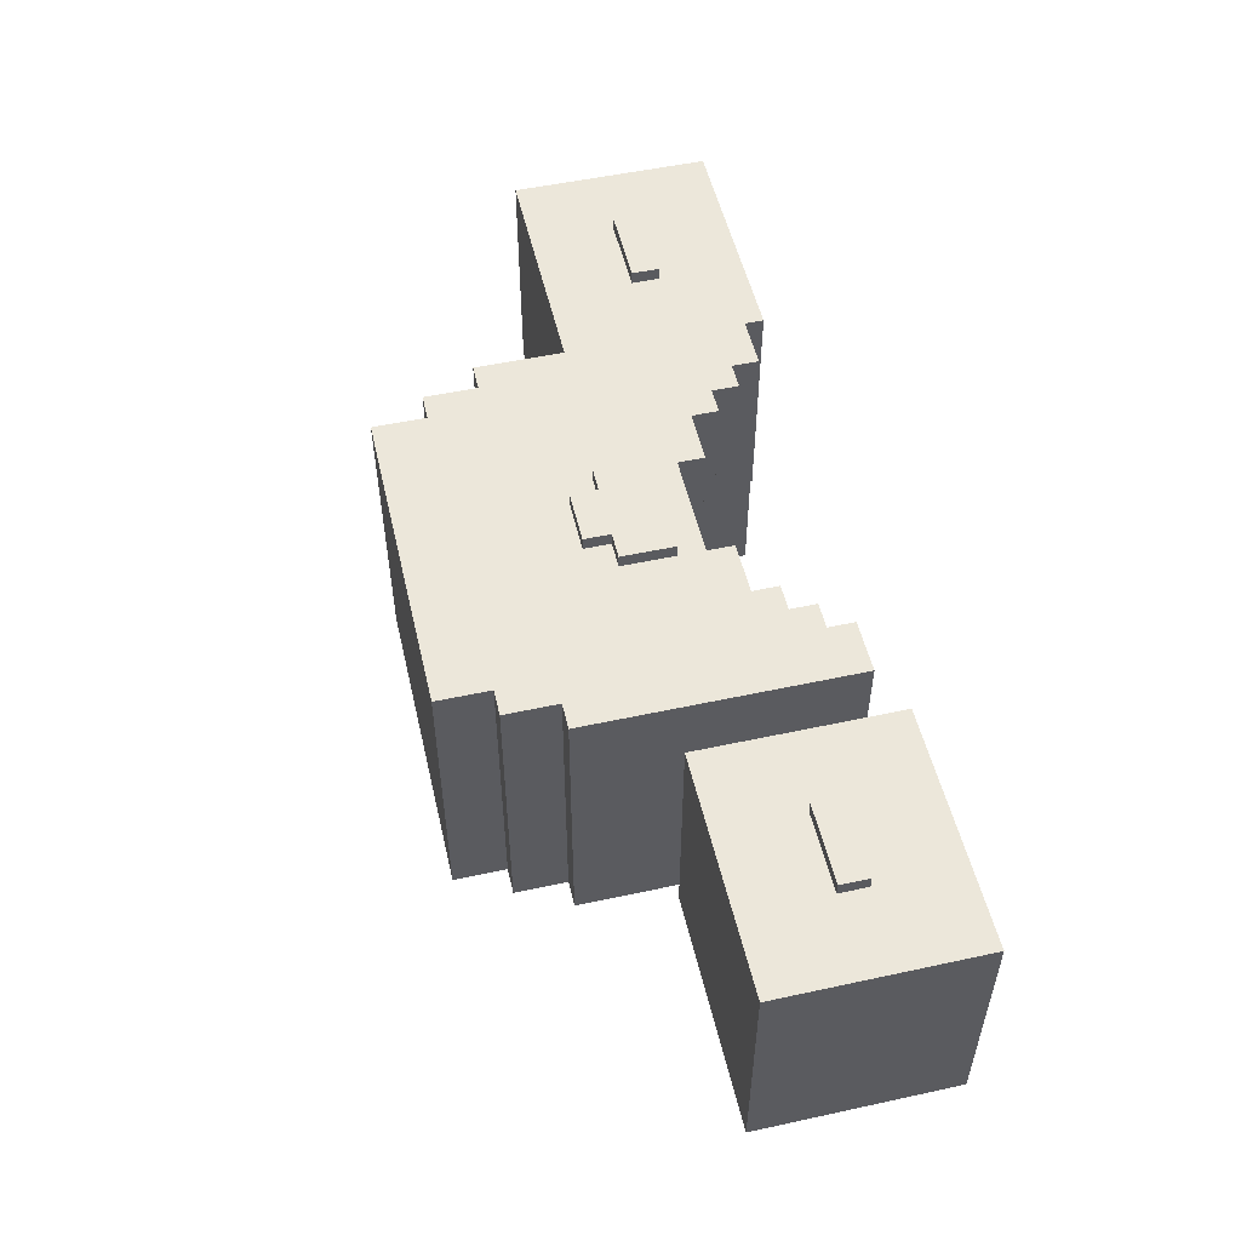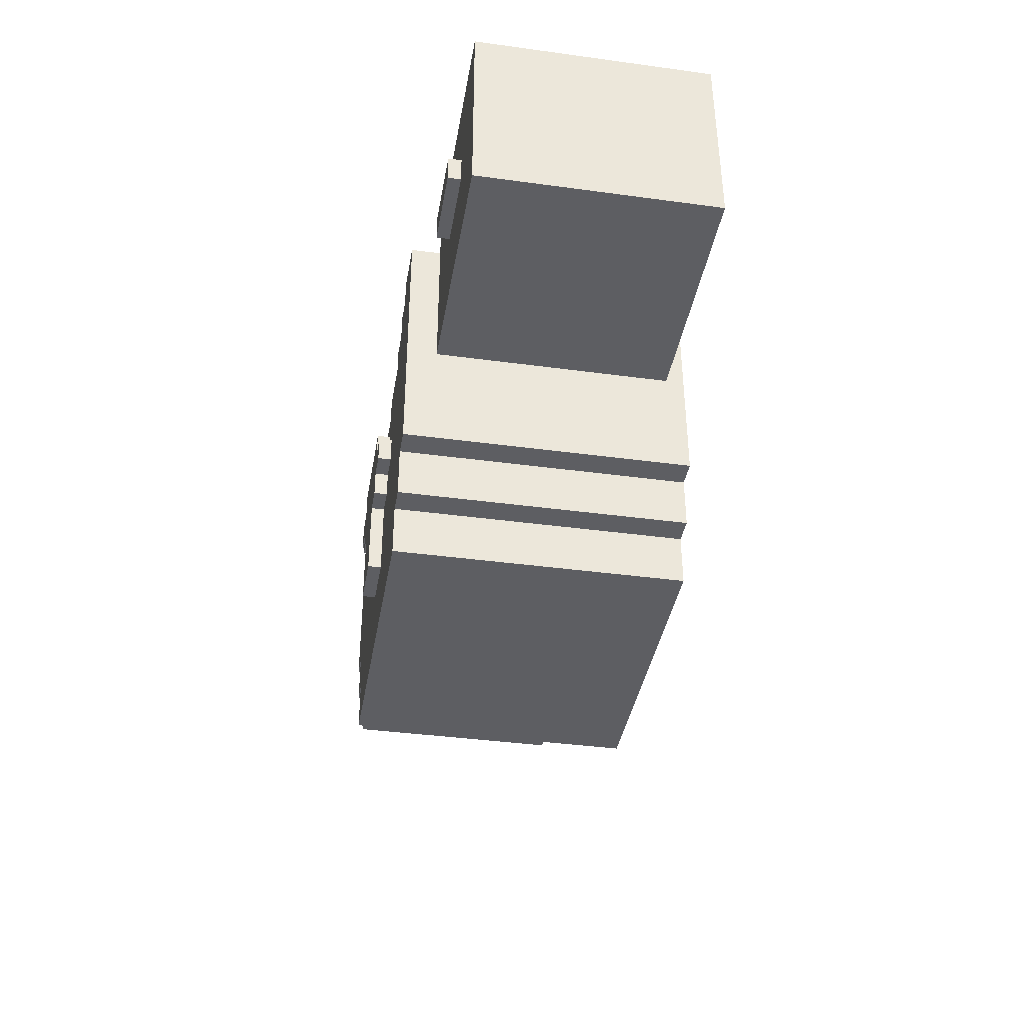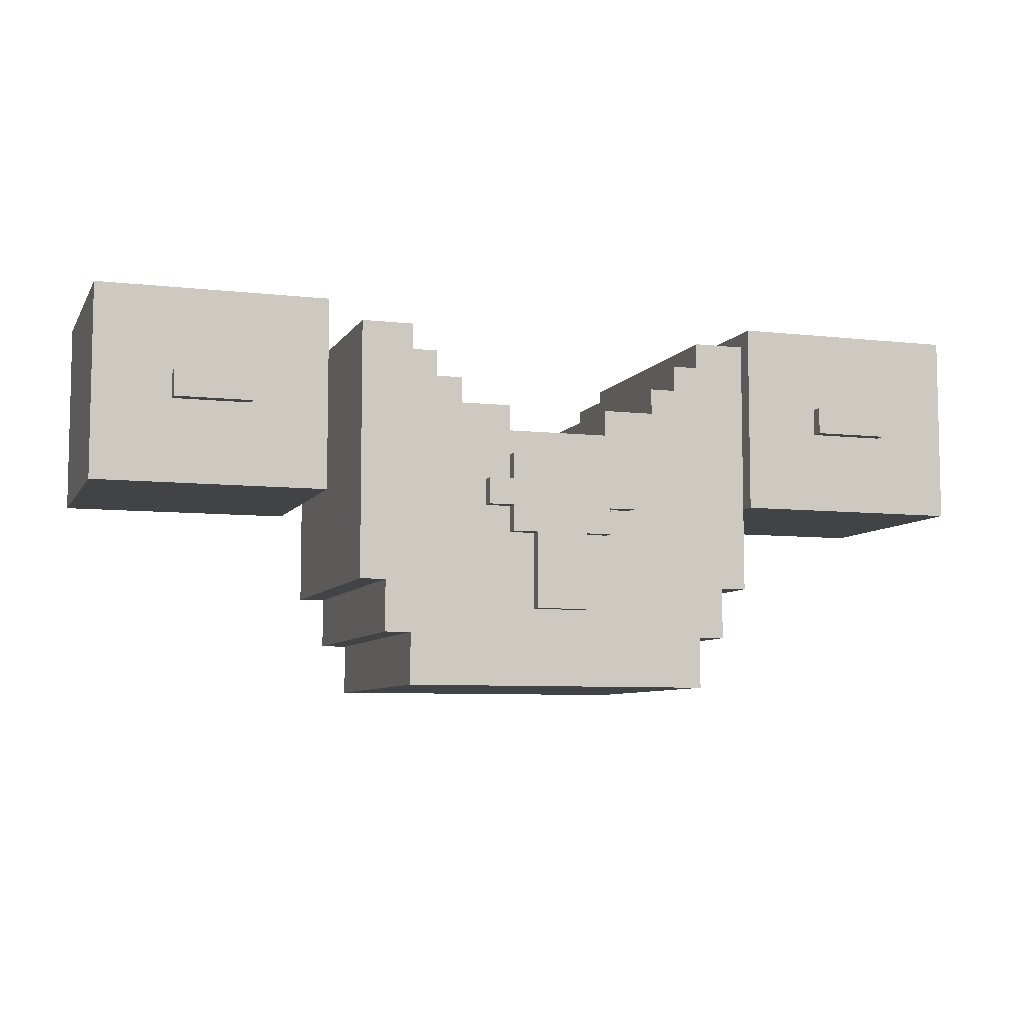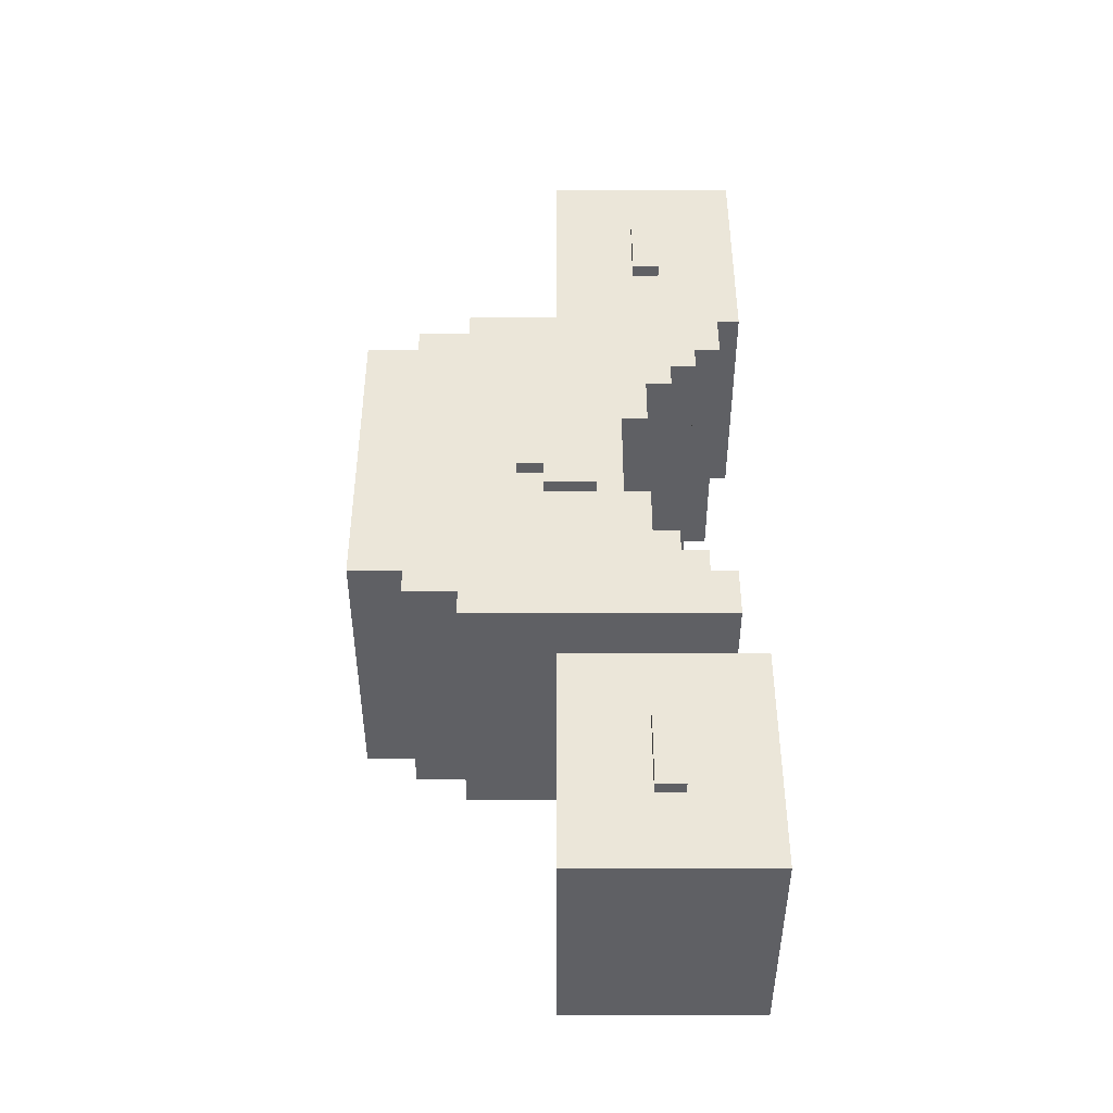
<metadata>
{"format":"obj","ext":"obj","renderer":"f3d","projection":"perspective","resolution":1024,"background":"white","views":[{"elev":52.7,"azim":76.9,"up":"+Z"},{"elev":-39.1,"azim":-99.6,"up":"+Y"},{"elev":-7.2,"azim":161.8,"up":"+Y"},{"elev":46.7,"azim":90.0,"up":"+Z"}]}
</metadata>
<code>
g armor_metal_light_mesh
v 0.238 1.147 0.164
v 0.09458 1.319 0.164
v 0.1642 1.319 0.164
v 0.195 1.319 0.164
v 0.272 1.147 0.164
v 0.2075 1.319 0.164
v 0.2338 1.319 0.164
v -0.09458 1.319 0.164
v -0.238 1.147 0.164
v -0.1642 1.319 0.164
v -0.195 1.319 0.164
v -0.204 1.079 0.164
v 0.204 1.079 0.164
v 0.238 1.079 0.164
v -0.204 1.011 0.164
v 0.204 1.011 0.164
v -0.238 1.079 0.164
v 0.136 1.385 0.164
v 0.068 1.385 0.164
v 0.068 1.351 0.164
v 0.204 1.453 0.164
v 0.17 1.419 0.164
v 0.17 1.453 0.164
v -0.17 1.419 0.164
v -0.2075 1.319 0.164
v -0.204 1.453 0.164
v -0.17 1.453 0.164
v -0.2338 1.319 0.164
v -0.272 1.487 0.164
v -0.204 1.487 0.164
v -0.272 1.319 0.164
v -0.272 1.147 0.164
v 0.136 1.419 0.164
v -0.136 1.419 0.164
v -0.136 1.385 0.164
v -0.068 1.385 0.164
v -0.068 1.351 0.164
v 0.204 1.487 0.164
v 0.272 1.487 0.164
v 0.272 1.319 0.164
v 0.068 1.351 -0.21
v 0.068 1.385 -0.21
v 0.068 1.385 0.164
v 0.068 1.351 0.164
v -0.238 1.147 -0.21
v -0.272 1.147 -0.21
v -0.272 1.147 0.164
v -0.238 1.147 0.164
v 0.204 1.487 0.164
v 0.204 1.453 0.164
v 0.204 1.453 -0.21
v 0.204 1.487 -0.21
v 0.17 1.419 0.164
v 0.136 1.419 0.164
v 0.136 1.419 -0.21
v 0.17 1.419 -0.21
v 0.272 1.487 0.164
v 0.272 1.487 -0.21
v 0.272 1.319 -0.21
v 0.272 1.319 0.164
v 0.272 1.147 0.164
v 0.272 1.147 -0.21
v -0.136 1.419 0.164
v -0.17 1.419 0.164
v -0.17 1.419 -0.21
v -0.136 1.419 -0.21
v -0.204 1.487 0.164
v -0.272 1.487 0.164
v -0.272 1.487 -0.21
v -0.204 1.487 -0.21
v 0.17 1.453 0.164
v 0.17 1.419 0.164
v 0.17 1.419 -0.21
v 0.17 1.453 -0.21
v -0.068 1.351 -0.21
v -0.0999 1.319 -0.21
v -0.02015 1.319 -0.21
v 0.068 1.351 -0.21
v 0.0999 1.319 -0.21
v -0.238 1.147 -0.21
v 0.238 1.147 -0.21
v -0.204 1.079 -0.21
v 0.204 1.079 -0.21
v 0.204 1.011 -0.21
v -0.204 1.011 -0.21
v 0.238 1.079 -0.21
v -0.238 1.079 -0.21
v -0.272 1.147 -0.21
v -0.1737 1.319 -0.21
v -0.2075 1.319 -0.21
v -0.2338 1.319 -0.21
v 0.272 1.147 -0.21
v 0.1737 1.319 -0.21
v 0.2075 1.319 -0.21
v 0.2338 1.319 -0.21
v -0.272 1.319 -0.21
v -0.272 1.487 -0.21
v -0.204 1.487 -0.21
v -0.204 1.453 -0.21
v 0.272 1.319 -0.21
v 0.272 1.487 -0.21
v 0.204 1.487 -0.21
v 0.204 1.453 -0.21
v 0.17 1.419 -0.21
v 0.17 1.453 -0.21
v 0.136 1.385 -0.21
v 0.068 1.385 -0.21
v 0.136 1.419 -0.21
v -0.17 1.453 -0.21
v -0.17 1.419 -0.21
v -0.136 1.419 -0.21
v -0.136 1.385 -0.21
v -0.068 1.385 -0.21
v -0.136 1.419 -0.21
v -0.136 1.385 -0.21
v -0.136 1.385 0.164
v -0.136 1.419 0.164
v -0.17 1.419 0.164
v -0.17 1.453 0.164
v -0.17 1.453 -0.21
v -0.17 1.419 -0.21
v -0.204 1.079 0.164
v -0.204 1.011 0.164
v -0.204 1.011 -0.21
v -0.204 1.079 -0.21
v 0.238 1.147 -0.21
v 0.238 1.079 -0.21
v 0.238 1.079 0.164
v 0.238 1.147 0.164
v -0.272 1.147 0.164
v -0.272 1.147 -0.21
v -0.272 1.319 -0.21
v -0.272 1.319 0.164
v -0.272 1.487 0.164
v -0.272 1.487 -0.21
v -0.204 1.487 -0.21
v -0.204 1.453 -0.21
v -0.204 1.453 0.164
v -0.204 1.487 0.164
v -0.17 1.453 0.164
v -0.204 1.453 0.164
v -0.204 1.453 -0.21
v -0.17 1.453 -0.21
v 0.272 1.487 0.164
v 0.204 1.487 0.164
v 0.204 1.487 -0.21
v 0.272 1.487 -0.21
v 0.136 1.419 0.164
v 0.136 1.385 0.164
v 0.136 1.385 -0.21
v 0.136 1.419 -0.21
v 0.17 1.453 -0.21
v 0.204 1.453 -0.21
v 0.204 1.453 0.164
v 0.17 1.453 0.164
v 0.068 1.385 -0.21
v 0.136 1.385 -0.21
v 0.136 1.385 0.164
v 0.068 1.385 0.164
v 0.238 1.079 -0.21
v 0.204 1.079 -0.21
v 0.204 1.079 0.164
v 0.238 1.079 0.164
v -0.238 1.079 0.164
v -0.204 1.079 0.164
v -0.204 1.079 -0.21
v -0.238 1.079 -0.21
v -0.068 1.385 0.164
v -0.136 1.385 0.164
v -0.136 1.385 -0.21
v -0.068 1.385 -0.21
v 0.068 1.351 0.164
v -0.068 1.351 0.164
v -0.068 1.351 -0.21
v 0.068 1.351 -0.21
v 0.204 1.011 0.164
v 0.204 1.079 0.164
v 0.204 1.079 -0.21
v 0.204 1.011 -0.21
v -0.238 1.147 0.164
v -0.238 1.079 0.164
v -0.238 1.079 -0.21
v -0.238 1.147 -0.21
v -0.068 1.385 -0.21
v -0.068 1.351 -0.21
v -0.068 1.351 0.164
v -0.068 1.385 0.164
v 0.204 1.011 -0.21
v -0.204 1.011 -0.21
v -0.204 1.011 0.164
v 0.204 1.011 0.164
v 0.272 1.147 -0.21
v 0.238 1.147 -0.21
v 0.238 1.147 0.164
v 0.272 1.147 0.164
v 0.034 1.215 0.181
v 0.034 1.249 0.181
v 0.034 1.249 0.164
v 0.034 1.215 0.164
v 0.034 1.215 0.181
v 0.034 1.249 0.181
v 0.034 1.215 0.164
v -0.034 1.215 0.181
v 0.034 1.215 0.181
v 0.034 1.215 0.164
v -0.034 1.215 0.164
v -0.034 1.249 0.181
v -0.034 1.215 0.181
v -0.034 1.215 0.164
v -0.034 1.249 0.164
v -0.034 1.249 0.181
v -0.034 1.215 0.164
v -0.034 1.215 0.181
v -0.034 1.249 0.181
v 0.034 1.249 0.181
v 0.034 1.215 0.181
v -0.034 1.215 0.181
v 0.034 1.249 0.181
v 0.068 1.249 0.181
v 0.068 1.249 0.164
v 0.034 1.249 0.164
v -0.034 1.215 0.181
v 0.034 1.215 0.181
v 0.034 1.215 0.164
v -0.034 1.215 0.164
v 0.068 1.249 0.181
v 0.068 1.317 0.181
v 0.068 1.317 0.164
v 0.068 1.249 0.164
v -0.068 1.317 0.164
v 0.068 1.317 0.164
v 0.068 1.317 0.181
v -0.068 1.317 0.181
v -0.068 1.249 0.181
v -0.068 1.249 0.164
v -0.068 1.317 0.164
v -0.068 1.317 0.181
v -0.068 1.249 0.181
v -0.034 1.249 0.181
v -0.034 1.249 0.164
v -0.068 1.249 0.164
v -0.068 1.317 0.181
v 0.068 1.317 0.181
v 0.068 1.249 0.181
v 0.034 1.249 0.181
v -0.034 1.249 0.181
v -0.068 1.249 0.181
v 0.034 1.215 0.181
v -0.034 1.215 0.181
v -0.068 1.319 -0.21
v -0.068 1.319 -0.227
v 0.068 1.319 -0.227
v 0.068 1.319 -0.21
v -0.03456 1.113 -0.227
v 0.03456 1.113 -0.227
v 0.03456 1.148 -0.227
v -0.03456 1.148 -0.227
v -0.03456 1.214 -0.227
v 0.03456 1.214 -0.227
v -0.068 1.249 -0.227
v 0.068 1.249 -0.227
v 0.068 1.284 -0.227
v 0.1014 1.249 -0.227
v 0.1014 1.284 -0.227
v -0.068 1.284 -0.227
v -0.068 1.319 -0.227
v 0.068 1.319 -0.227
v 0.068 1.214 -0.227
v -0.068 1.214 -0.227
v 0.03456 1.113 -0.21
v 0.03456 1.113 -0.227
v -0.03456 1.113 -0.227
v -0.03456 1.113 -0.21
v -0.03456 1.148 -0.21
v -0.03456 1.113 -0.21
v -0.03456 1.113 -0.227
v -0.03456 1.148 -0.227
v -0.03456 1.214 -0.21
v -0.03456 1.214 -0.227
v -0.03456 1.214 -0.21
v -0.03456 1.214 -0.227
v -0.068 1.214 -0.227
v -0.068 1.214 -0.21
v 0.068 1.214 -0.21
v 0.068 1.214 -0.227
v 0.03456 1.214 -0.227
v 0.03456 1.214 -0.21
v 0.03456 1.148 -0.21
v 0.03456 1.214 -0.21
v 0.03456 1.214 -0.227
v 0.03456 1.148 -0.227
v 0.03456 1.113 -0.21
v 0.03456 1.113 -0.227
v -0.1014 1.284 -0.21
v -0.1014 1.249 -0.21
v -0.1014 1.249 -0.227
v -0.1014 1.284 -0.227
v 0.1014 1.284 -0.21
v 0.1014 1.284 -0.227
v 0.1014 1.249 -0.227
v 0.1014 1.249 -0.21
v -0.068 1.214 -0.21
v -0.068 1.214 -0.227
v -0.068 1.249 -0.227
v -0.068 1.249 -0.21
v -0.068 1.284 -0.21
v -0.068 1.284 -0.227
v -0.068 1.319 -0.227
v -0.068 1.319 -0.21
v 0.068 1.319 -0.21
v 0.068 1.319 -0.227
v 0.068 1.284 -0.227
v 0.068 1.284 -0.21
v 0.068 1.214 -0.21
v 0.068 1.249 -0.21
v 0.068 1.249 -0.227
v 0.068 1.214 -0.227
v -0.068 1.249 -0.21
v -0.068 1.249 -0.227
v -0.1014 1.249 -0.227
v -0.1014 1.249 -0.21
v 0.068 1.249 -0.21
v 0.1014 1.249 -0.21
v 0.1014 1.249 -0.227
v 0.068 1.249 -0.227
v -0.1014 1.284 -0.227
v -0.068 1.284 -0.227
v -0.068 1.284 -0.21
v -0.1014 1.284 -0.21
v 0.1014 1.284 -0.227
v 0.1014 1.284 -0.21
v 0.068 1.284 -0.21
v 0.068 1.284 -0.227
v -0.068 1.284 -0.227
v -0.1014 1.284 -0.227
v -0.1014 1.249 -0.227
v -0.068 1.249 -0.227
v 0.4109 1.375 0.1491
v 0.5129 1.375 0.1491
v 0.5129 1.375 0.1321
v 0.4109 1.375 0.1321
v 0.5129 1.412 0.1321
v 0.5129 1.375 0.1321
v 0.5129 1.375 0.1491
v 0.5129 1.412 0.1491
v 0.4109 1.412 0.1491
v 0.4109 1.375 0.1491
v 0.4109 1.375 0.1321
v 0.4109 1.412 0.1321
v 0.4109 1.412 0.1491
v 0.5129 1.412 0.1491
v 0.5129 1.375 0.1491
v 0.4109 1.375 0.1491
v 0.4109 1.412 0.1491
v 0.4109 1.412 0.1321
v 0.5129 1.412 0.1321
v 0.5129 1.412 0.1491
v 0.6149 1.266 -0.1739
v 0.6149 1.521 -0.1739
v 0.3089 1.521 -0.1739
v 0.3089 1.266 -0.1739
v 0.6149 1.521 0.1321
v 0.3089 1.521 0.1321
v 0.3089 1.521 -0.1739
v 0.6149 1.521 -0.1739
v 0.6149 1.266 -0.1739
v 0.3089 1.266 -0.1739
v 0.3089 1.266 0.1321
v 0.6149 1.266 0.1321
v 0.3089 1.521 -0.1739
v 0.3089 1.521 0.1321
v 0.3089 1.266 0.1321
v 0.3089 1.266 -0.1739
v 0.6149 1.521 0.1321
v 0.6149 1.521 -0.1739
v 0.6149 1.266 -0.1739
v 0.6149 1.266 0.1321
v 0.3089 1.266 0.1321
v 0.3089 1.521 0.1321
v 0.6149 1.521 0.1321
v 0.6149 1.266 0.1321
v 0.4109 1.375 -0.1739
v 0.5129 1.375 -0.1739
v 0.5129 1.375 -0.1909
v 0.4109 1.375 -0.1909
v 0.5129 1.412 -0.1739
v 0.5129 1.412 -0.1909
v 0.5129 1.375 -0.1909
v 0.5129 1.375 -0.1739
v 0.4109 1.412 -0.1909
v 0.4109 1.412 -0.1739
v 0.4109 1.375 -0.1739
v 0.4109 1.375 -0.1909
v 0.4109 1.412 -0.1909
v 0.4109 1.375 -0.1909
v 0.5129 1.375 -0.1909
v 0.5129 1.412 -0.1909
v 0.4109 1.412 -0.1739
v 0.4109 1.412 -0.1909
v 0.5129 1.412 -0.1909
v 0.5129 1.412 -0.1739
v -0.4025 1.375 0.1491
v -0.4025 1.375 0.1321
v -0.5045 1.375 0.1321
v -0.5045 1.375 0.1491
v -0.5045 1.412 0.1321
v -0.5045 1.412 0.1491
v -0.5045 1.375 0.1491
v -0.5045 1.375 0.1321
v -0.4025 1.412 0.1491
v -0.4025 1.412 0.1321
v -0.4025 1.375 0.1321
v -0.4025 1.375 0.1491
v -0.4025 1.412 0.1491
v -0.4025 1.375 0.1491
v -0.5045 1.375 0.1491
v -0.5045 1.412 0.1491
v -0.4025 1.412 0.1491
v -0.5045 1.412 0.1491
v -0.5045 1.412 0.1321
v -0.4025 1.412 0.1321
v -0.6065 1.266 -0.1739
v -0.3005 1.266 -0.1739
v -0.3005 1.521 -0.1739
v -0.6065 1.521 -0.1739
v -0.6065 1.521 0.1321
v -0.6065 1.521 -0.1739
v -0.3005 1.521 -0.1739
v -0.3005 1.521 0.1321
v -0.6065 1.266 -0.1739
v -0.6065 1.266 0.1321
v -0.3005 1.266 0.1321
v -0.3005 1.266 -0.1739
v -0.3005 1.521 -0.1739
v -0.3005 1.266 -0.1739
v -0.3005 1.266 0.1321
v -0.3005 1.521 0.1321
v -0.6065 1.521 0.1321
v -0.6065 1.266 0.1321
v -0.6065 1.266 -0.1739
v -0.6065 1.521 -0.1739
v -0.3005 1.266 0.1321
v -0.6065 1.266 0.1321
v -0.6065 1.521 0.1321
v -0.3005 1.521 0.1321
v -0.4025 1.375 -0.1739
v -0.4025 1.375 -0.1909
v -0.5045 1.375 -0.1909
v -0.5045 1.375 -0.1739
v -0.5045 1.412 -0.1739
v -0.5045 1.375 -0.1739
v -0.5045 1.375 -0.1909
v -0.5045 1.412 -0.1909
v -0.4025 1.412 -0.1909
v -0.4025 1.375 -0.1909
v -0.4025 1.375 -0.1739
v -0.4025 1.412 -0.1739
v -0.4025 1.412 -0.1909
v -0.5045 1.412 -0.1909
v -0.5045 1.375 -0.1909
v -0.4025 1.375 -0.1909
v -0.4025 1.412 -0.1739
v -0.5045 1.412 -0.1739
v -0.5045 1.412 -0.1909
v -0.4025 1.412 -0.1909
g armor_metal_light_mesh_0
f 3 2 1
f 4 3 1
f 4 1 5
f 6 4 5
f 7 6 5
f 2 8 1
f 8 9 1
f 8 10 9
f 10 11 9
f 9 12 1
f 12 13 1
f 14 1 13
f 13 12 15
f 16 13 15
f 17 12 9
f 2 3 18
f 18 19 2
f 19 20 2
f 8 2 20
f 6 7 21
f 21 22 6
f 21 23 22
f 24 11 10
f 25 11 24
f 26 25 24
f 24 27 26
f 26 28 25
f 29 28 26
f 26 30 29
f 29 31 28
f 25 28 32
f 32 28 31
f 32 9 25
f 9 11 25
f 22 4 6
f 3 4 22
f 22 33 3
f 33 18 3
f 35 34 24
f 37 36 35
f 35 8 37
f 35 10 8
f 24 10 35
f 37 8 20
f 40 39 38
f 38 7 40
f 38 21 7
f 5 40 7
f 43 42 41
f 44 43 41
f 47 46 45
f 48 47 45
f 51 50 49
f 52 51 49
f 55 54 53
f 56 55 53
f 59 58 57
f 60 59 57
f 59 60 61
f 62 59 61
f 65 64 63
f 66 65 63
f 69 68 67
f 70 69 67
f 73 72 71
f 74 73 71
f 77 76 75
f 77 75 78
f 79 77 78
f 80 76 77
f 77 81 80
f 81 77 79
f 82 80 81
f 83 82 81
f 82 83 84
f 85 82 84
f 83 81 86
f 82 87 80
f 80 88 76
f 89 76 88
f 90 89 88
f 91 90 88
f 92 81 79
f 79 93 92
f 93 94 92
f 94 95 92
f 88 96 91
f 91 96 97
f 91 97 98
f 98 99 91
f 90 91 99
f 92 95 100
f 101 100 95
f 95 102 101
f 95 103 102
f 103 95 94
f 94 104 103
f 104 94 93
f 104 105 103
f 93 106 104
f 106 93 79
f 79 107 106
f 79 78 107
f 106 108 104
f 90 99 109
f 109 110 90
f 89 90 110
f 89 110 111
f 111 112 89
f 76 89 112
f 76 112 113
f 113 75 76
f 116 115 114
f 117 116 114
f 120 119 118
f 121 120 118
f 124 123 122
f 125 124 122
f 128 127 126
f 129 128 126
f 132 131 130
f 133 132 130
f 132 133 134
f 135 132 134
f 138 137 136
f 139 138 136
f 142 141 140
f 143 142 140
f 146 145 144
f 147 146 144
f 150 149 148
f 151 150 148
f 154 153 152
f 155 154 152
f 158 157 156
f 159 158 156
f 162 161 160
f 163 162 160
f 166 165 164
f 167 166 164
f 170 169 168
f 171 170 168
f 174 173 172
f 175 174 172
f 178 177 176
f 179 178 176
f 182 181 180
f 183 182 180
f 186 185 184
f 187 186 184
f 190 189 188
f 191 190 188
f 194 193 192
f 195 194 192
f 198 197 196
f 199 198 196
f 198 201 200
f 202 198 200
f 205 204 203
f 206 205 203
f 209 208 207
f 210 209 207
f 210 212 211
f 212 213 211
f 216 215 214
f 217 216 214
f 220 219 218
f 221 220 218
f 224 223 222
f 225 224 222
f 228 227 226
f 229 228 226
f 232 231 230
f 233 232 230
f 236 235 234
f 237 236 234
f 240 239 238
f 241 240 238
f 244 243 242
f 242 245 244
f 242 246 245
f 242 247 246
f 248 245 246
f 249 248 246
f 252 251 250
f 253 252 250
f 256 255 254
f 257 256 254
f 256 257 258
f 259 256 258
f 259 258 260
f 259 260 261
f 261 260 262
f 263 261 262
f 264 263 262
f 260 265 262
f 262 265 266
f 267 262 266
f 261 268 259
f 258 269 260
f 272 271 270
f 273 272 270
f 276 275 274
f 277 276 274
f 277 274 278
f 279 277 278
f 282 281 280
f 283 282 280
f 286 285 284
f 287 286 284
f 290 289 288
f 291 290 288
f 291 288 292
f 293 291 292
f 296 295 294
f 297 296 294
f 300 299 298
f 301 300 298
f 304 303 302
f 305 304 302
f 308 307 306
f 309 308 306
f 312 311 310
f 313 312 310
f 316 315 314
f 317 316 314
f 320 319 318
f 321 320 318
f 324 323 322
f 325 324 322
f 328 327 326
f 329 328 326
f 332 331 330
f 333 332 330
f 336 335 334
f 337 336 334
f 340 339 338
f 341 340 338
f 344 343 342
f 345 344 342
f 348 347 346
f 349 348 346
f 352 351 350
f 353 352 350
f 356 355 354
f 357 356 354
f 360 359 358
f 361 360 358
f 364 363 362
f 365 364 362
f 368 367 366
f 369 368 366
f 372 371 370
f 373 372 370
f 376 375 374
f 377 376 374
f 380 379 378
f 381 380 378
f 384 383 382
f 385 384 382
f 388 387 386
f 389 388 386
f 392 391 390
f 393 392 390
f 396 395 394
f 397 396 394
f 400 399 398
f 401 400 398
f 404 403 402
f 405 404 402
f 408 407 406
f 409 408 406
f 412 411 410
f 413 412 410
f 416 415 414
f 417 416 414
f 420 419 418
f 421 420 418
f 424 423 422
f 425 424 422
f 428 427 426
f 429 428 426
f 432 431 430
f 433 432 430
f 436 435 434
f 437 436 434
f 440 439 438
f 441 440 438
f 444 443 442
f 445 444 442
f 448 447 446
f 449 448 446
f 452 451 450
f 453 452 450
f 456 455 454
f 457 456 454
f 460 459 458
f 461 460 458
f 464 463 462
f 465 464 462

</code>
